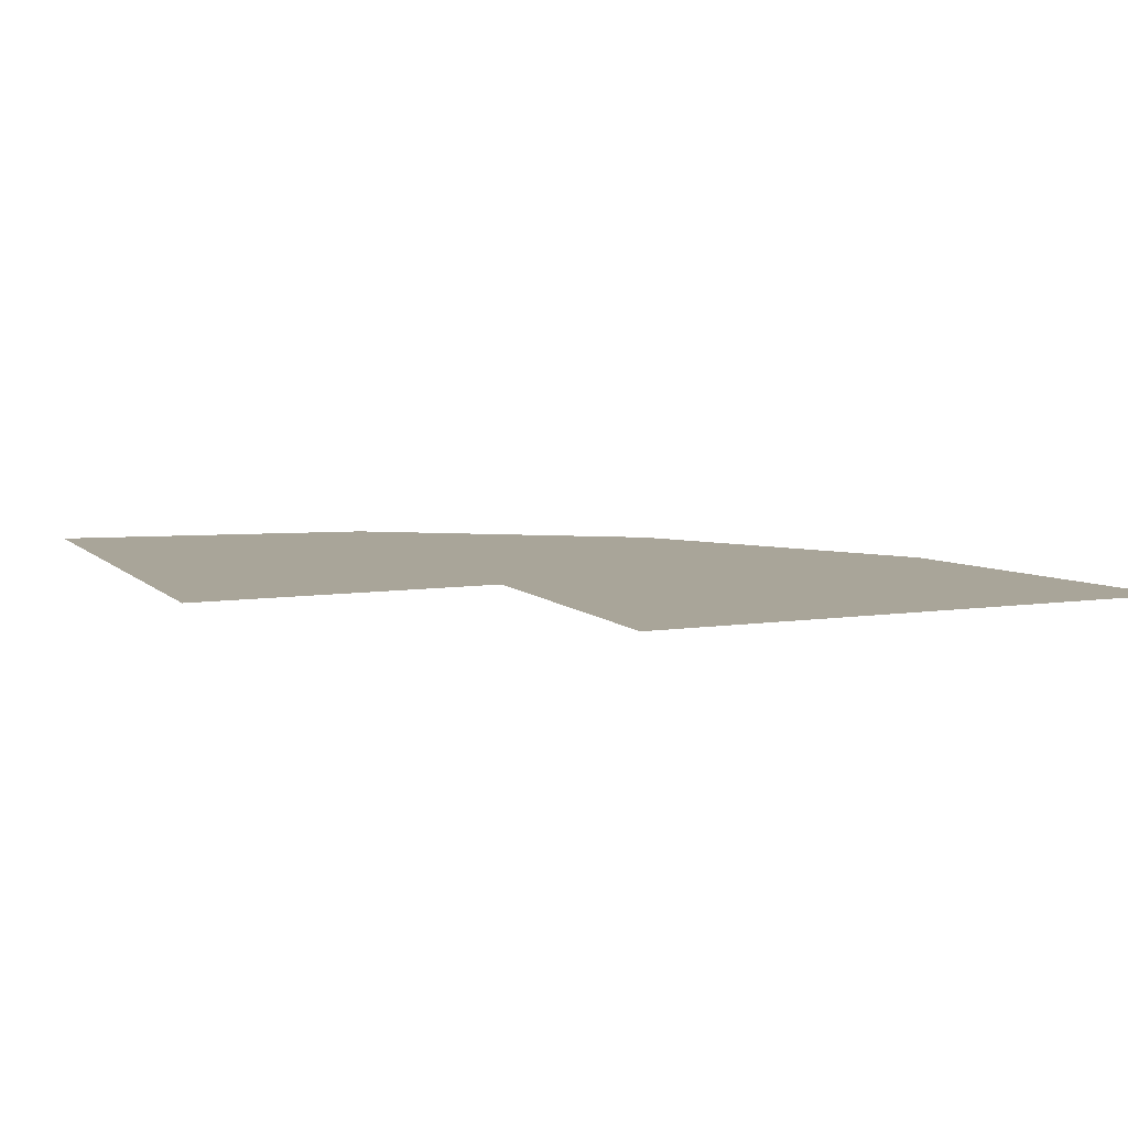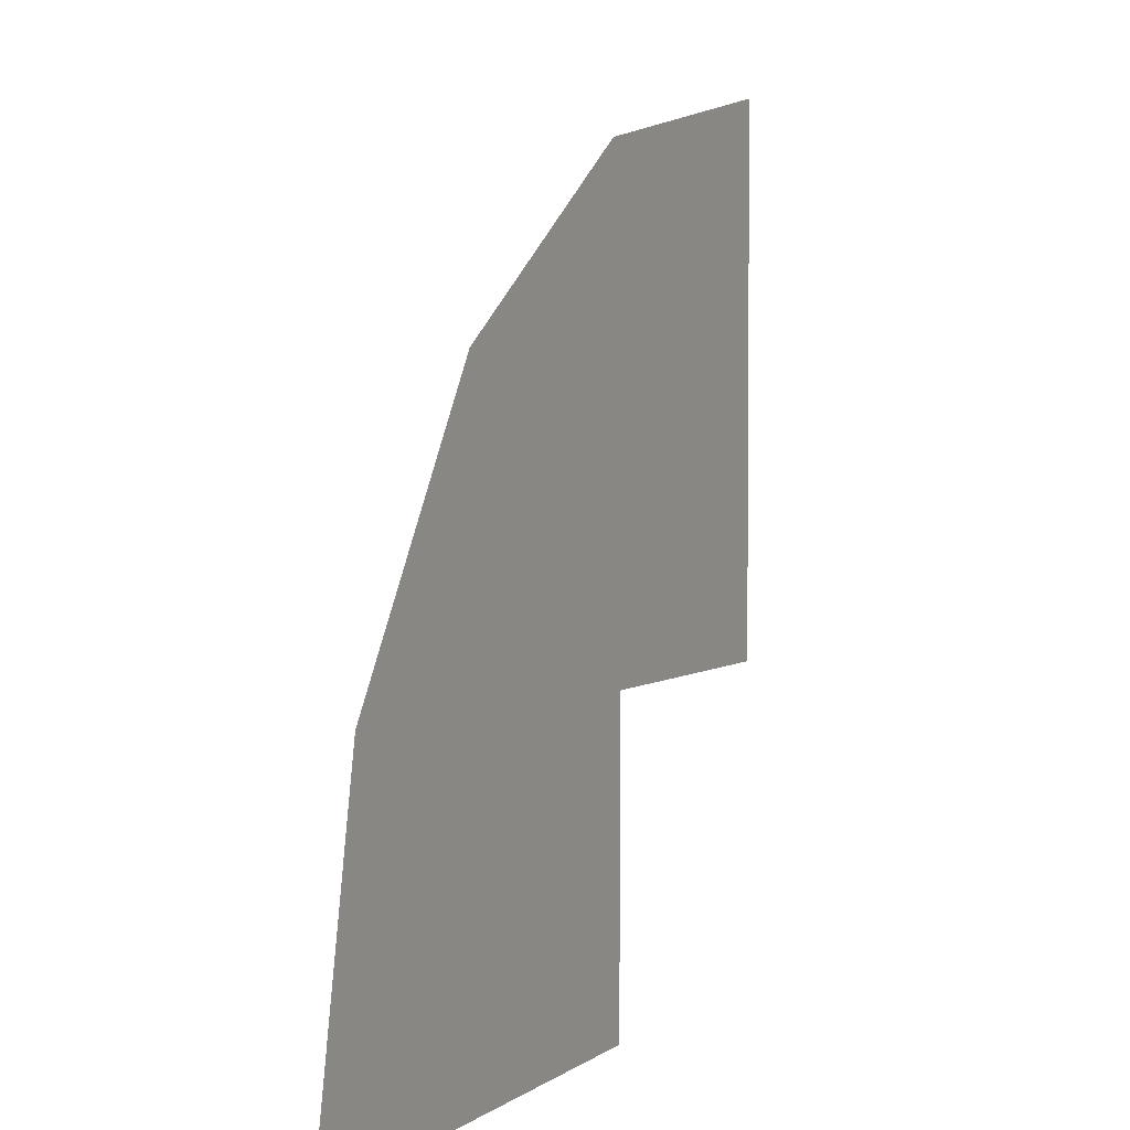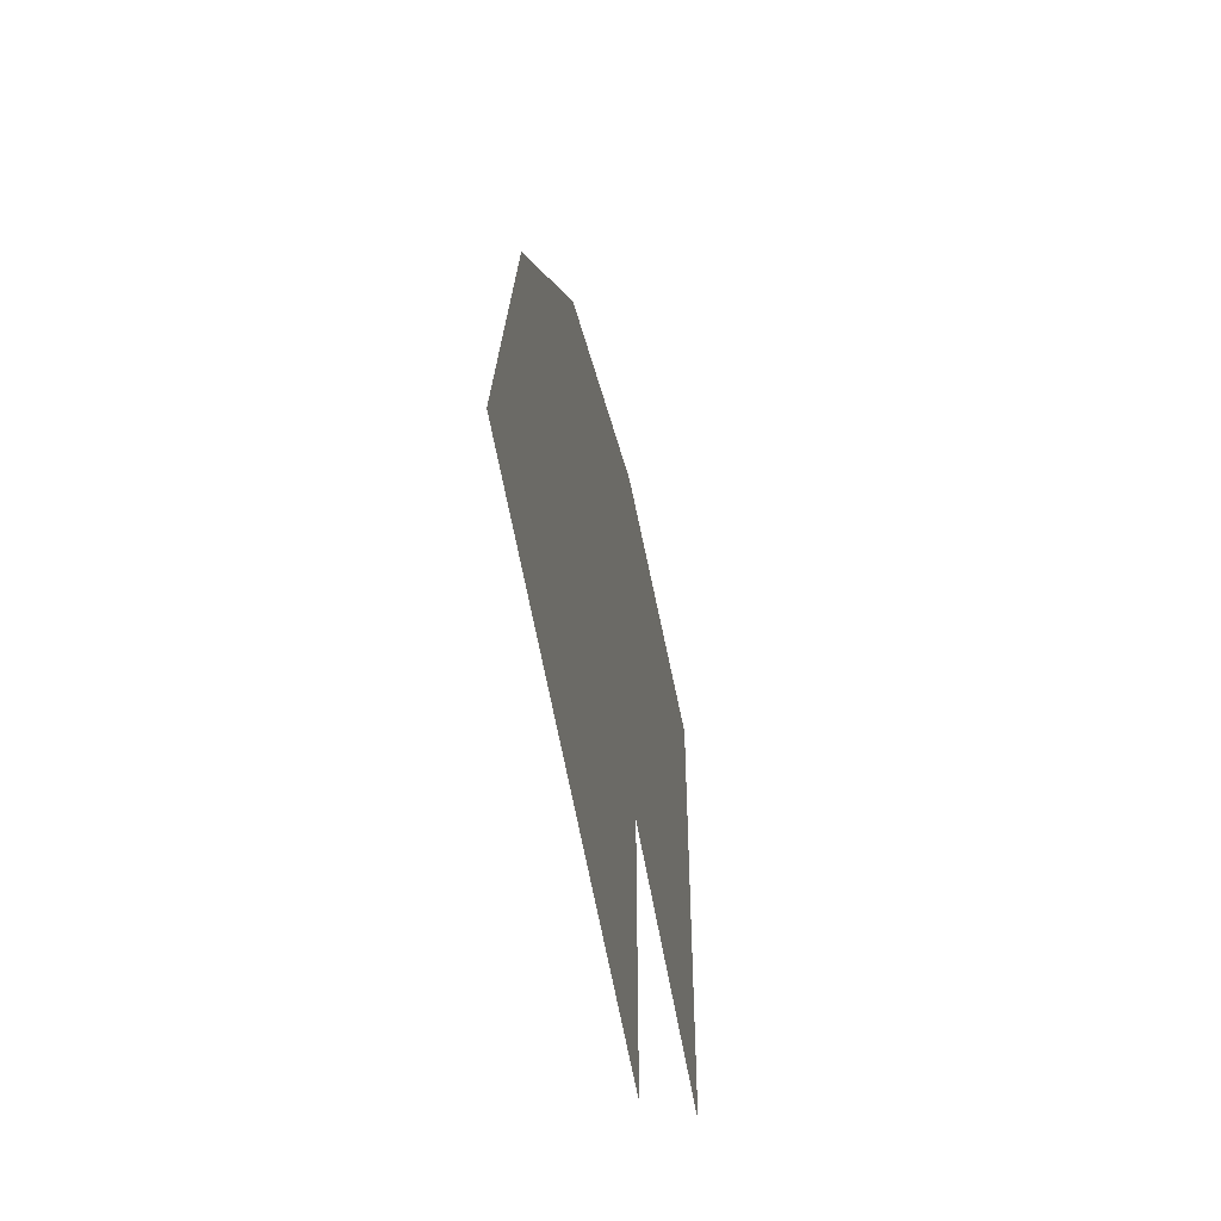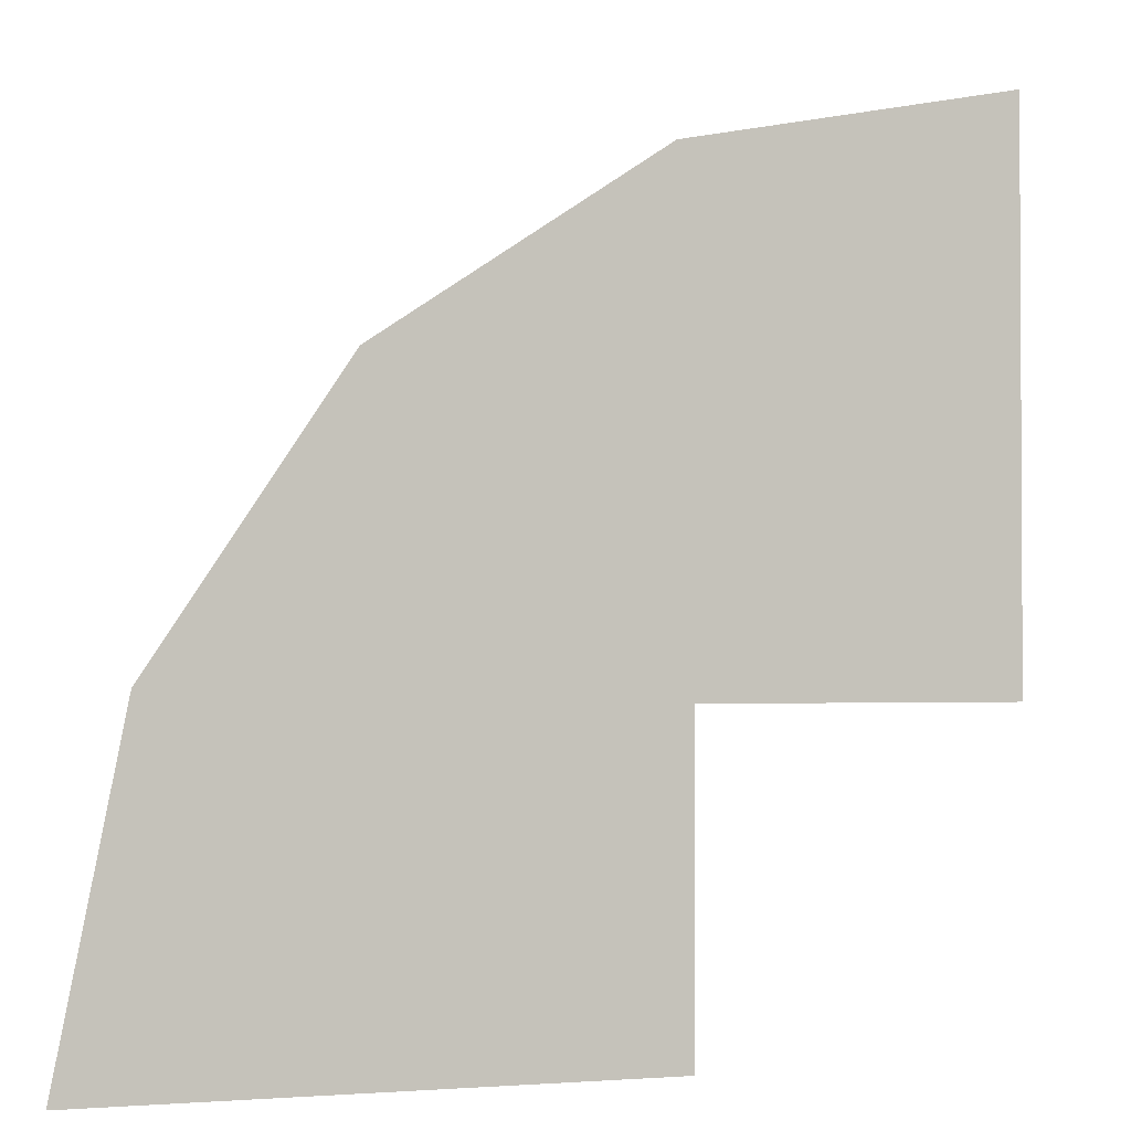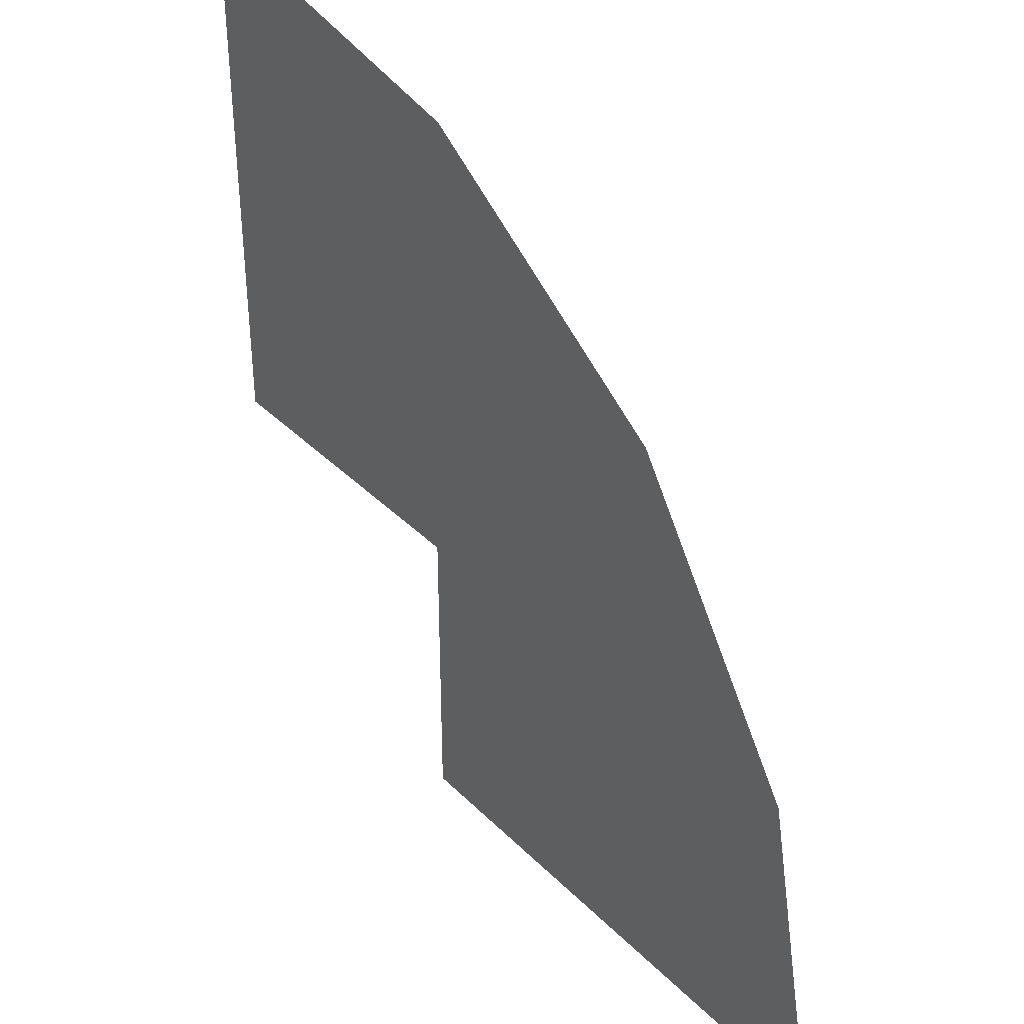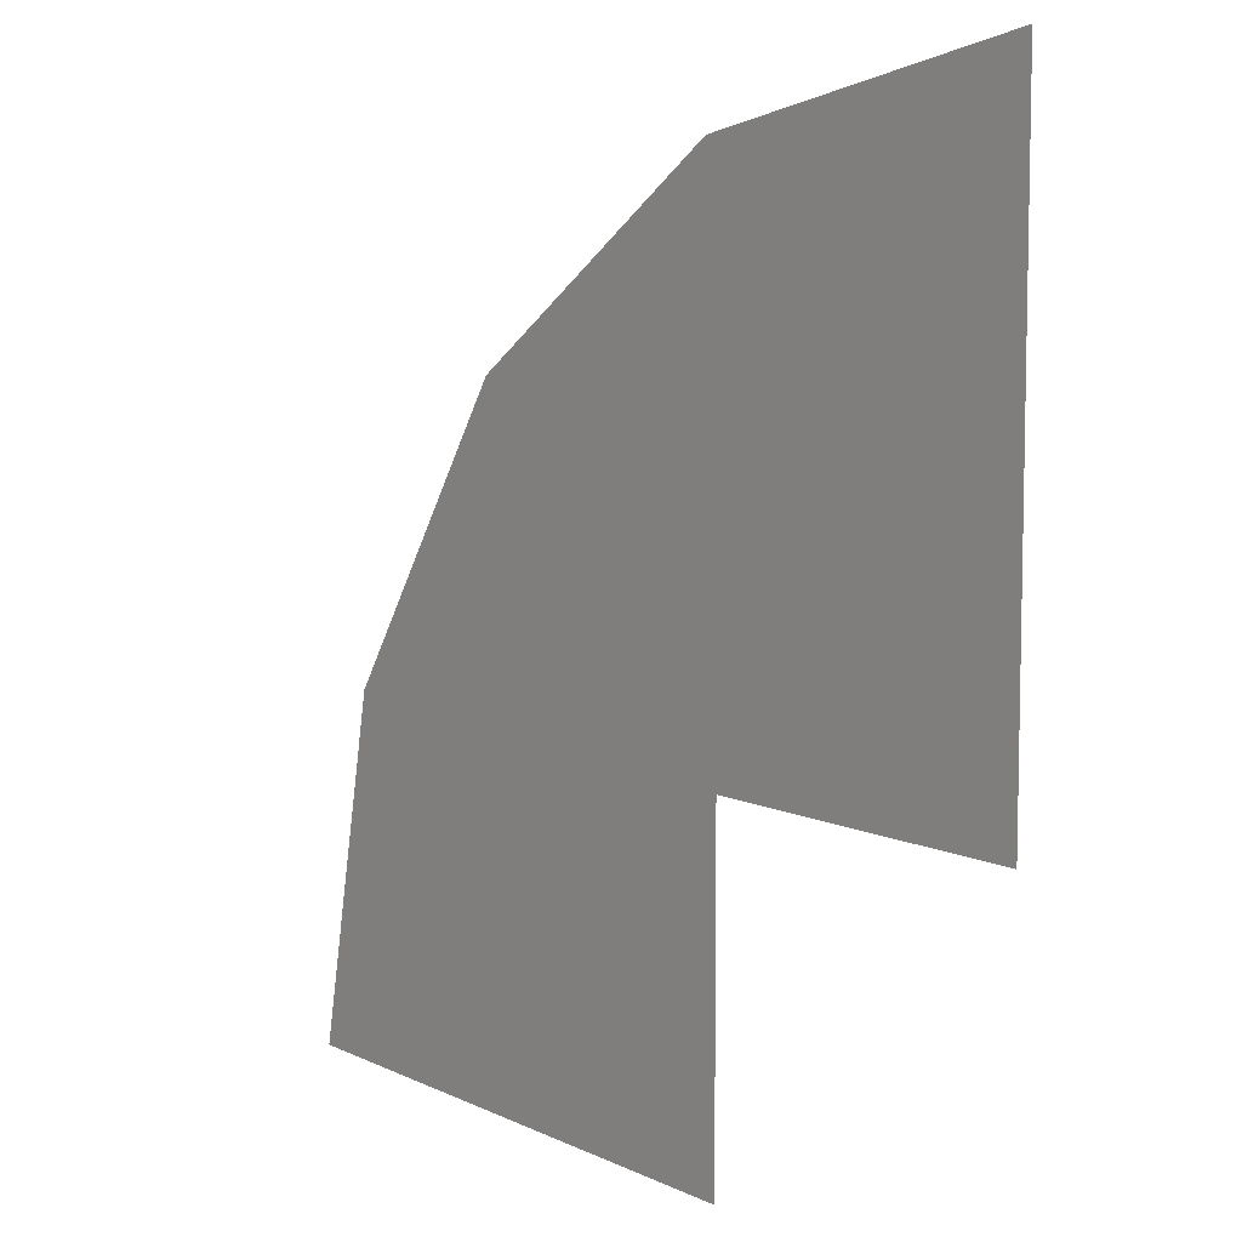
<metadata>
{"format":"obj","ext":"obj","renderer":"f3d","projection":"perspective","resolution":1024,"background":"white","views":[{"elev":7.4,"azim":-113.4,"up":"+Y"},{"elev":3.2,"azim":114.5,"up":"+Z"},{"elev":-56.6,"azim":99.6,"up":"+Z"},{"elev":-1.9,"azim":160.4,"up":"+Z"},{"elev":38.4,"azim":51.0,"up":"+Z"},{"elev":8.1,"azim":-127.2,"up":"+Z"}]}
</metadata>
<code>
v 0.045 0 0.4345
v 0.062 0 0.471
v 0 0 0.475
v 0 0 0.4375
v 0.08 0 0.4675
v 0.062 0 0.471
v 0.045 0 0.4345
v 0.0625 0 0.4475
v 0.4675 0 0.08
v 0.4475 0 0.0625
v 0.4345 0 0.045
v 0.471 0 0.062
v 0.475 0 0
v 0.471 0 0.062
v 0.4345 0 0.045
v 0.4375 0 0
v 0.256 0 0.354
v 0.289 0 0.377
v 0.2375 0 0.4115
v 0.2185 0 0.379
v 0.1645 0 0.445
v 0.1695 0 0.419
v 0.1785 0 0.399
v 0.182 0 0.439
v 0.2375 0 0.4115
v 0.182 0 0.439
v 0.1785 0 0.399
v 0.2185 0 0.379
v 0.303 0 0.365
v 0.289 0 0.377
v 0.256 0 0.354
v 0.278 0 0.3565
v 0.399 0 0.1785
v 0.439 0 0.182
v 0.4115 0 0.2375
v 0.379 0 0.219
v 0.365 0 0.303
v 0.3565 0 0.278
v 0.354 0 0.256
v 0.377 0 0.289
v 0.4115 0 0.2375
v 0.377 0 0.289
v 0.354 0 0.256
v 0.379 0 0.219
v 0.445 0 0.1645
v 0.439 0 0.182
v 0.399 0 0.1785
v 0.419 0 0.1695
v 0.015 0 0.4025
v 0.045 0 0.4345
v 0 0 0.4375
v 0 0 0.395
v 0 0 0.3675
v 0 0 0.3425
v 0.0275 0 0.3425
v 0.0525 0 0.3635
v 0.0135 0 0.2625
v 0.01 0 0.2925
v 0.005 0 0.3075
v 0 0 0.22
v 0.0135 0 0.2625
v 0 0 0.22
v 0.0075 0 0.23
v 0.0125 0 0.2425
v 0 0 0.22
v 0.005 0 0.3075
v 0 0 0.3125
v 0.4375 0 0
v 0.4345 0 0.045
v 0.4025 0 0.015
v 0.395 0 0
v 0.3425 0 0.0275
v 0.3425 0 0
v 0.3675 0 0
v 0.3635 0 0.0525
v 0.23 0 0.0075
v 0.22 0 0
v 0.2625 0 0.0135
v 0.2425 0 0.0125
v 0.2625 0 0.0135
v 0.22 0 0
v 0.3075 0 0.005
v 0.2925 0 0.01
v 0.22 0 0
v 0.3125 0 0
v 0.3075 0 0.005
v 0.1885 0 0.356
v 0.1975 0 0.342
v 0.2185 0 0.379
v 0.1785 0 0.399
v 0.2185 0 0.379
v 0.1975 0 0.342
v 0.214 0 0.341
v 0.256 0 0.354
v 0.195 0 0.283
v 0.227 0 0.2885
v 0.1835 0 0.3185
v 0.171 0 0.2965
v 0.1475 0 0.3105
v 0.171 0 0.2965
v 0.1835 0 0.3185
v 0.1365 0 0.341
v 0.379 0 0.219
v 0.342 0 0.1975
v 0.356 0 0.1885
v 0.399 0 0.1785
v 0.379 0 0.219
v 0.354 0 0.256
v 0.341 0 0.214
v 0.342 0 0.1975
v 0.3185 0 0.184
v 0.2885 0 0.227
v 0.283 0 0.195
v 0.2965 0 0.1715
v 0.3185 0 0.184
v 0.2965 0 0.1715
v 0.3105 0 0.1475
v 0.341 0 0.1365
v 0 0 0.5
v 0 0 0.475
v 0.062 0 0.471
v 0.1913 0 0.462
v 0 0 0.5
v 0.062 0 0.471
v 0.08 0 0.4675
v 0.1913 0 0.462
v 0.08 0 0.4675
v 0.1645 0 0.445
v 0.1913 0 0.462
v 0.1645 0 0.445
v 0.182 0 0.439
v 0.1913 0 0.462
v 0.182 0 0.439
v 0.2375 0 0.4115
v 0.289 0 0.377
v 0.3535 0 0.3535
v 0.1913 0 0.462
v 0.2375 0 0.4115
v 0.289 0 0.377
v 0.303 0 0.365
v 0.3535 0 0.3535
v 0.3535 0 0.3535
v 0.303 0 0.365
v 0.365 0 0.303
v 0.365 0 0.303
v 0.377 0 0.289
v 0.3535 0 0.3535
v 0.462 0 0.1913
v 0.3535 0 0.3535
v 0.377 0 0.289
v 0.4115 0 0.2375
v 0.462 0 0.1913
v 0.4115 0 0.2375
v 0.439 0 0.182
v 0.462 0 0.1913
v 0.439 0 0.182
v 0.445 0 0.1645
v 0.462 0 0.1913
v 0.445 0 0.1645
v 0.4675 0 0.08
v 0.5 0 0
v 0.462 0 0.1913
v 0.4675 0 0.08
v 0.471 0 0.062
v 0.5 0 0
v 0.471 0 0.062
v 0.475 0 0
v 0.1695 0 0.419
v 0.1645 0 0.445
v 0.08 0 0.4675
v 0.0625 0 0.4475
v 0.365 0 0.303
v 0.303 0 0.365
v 0.278 0 0.3565
v 0.3565 0 0.278
v 0.4475 0 0.0625
v 0.4675 0 0.08
v 0.445 0 0.1645
v 0.419 0 0.1695
v 0.1695 0 0.419
v 0.0625 0 0.4475
v 0.045 0 0.4345
v 0.1785 0 0.399
v 0.3565 0 0.278
v 0.278 0 0.3565
v 0.256 0 0.354
v 0.354 0 0.256
v 0.4475 0 0.0625
v 0.419 0 0.1695
v 0.399 0 0.1785
v 0.4345 0 0.045
v 0.1885 0 0.356
v 0.1785 0 0.399
v 0.045 0 0.4345
v 0.015 0 0.4025
v 0.354 0 0.256
v 0.256 0 0.354
v 0.214 0 0.341
v 0.341 0 0.214
v 0.4025 0 0.015
v 0.4345 0 0.045
v 0.399 0 0.1785
v 0.356 0 0.1885
v 0.015 0 0.4025
v 0 0 0.395
v 0 0 0.3675
v 0.0525 0 0.3635
v 0.015 0 0.4025
v 0.0525 0 0.3635
v 0.1365 0 0.341
v 0.1885 0 0.356
v 0.1885 0 0.356
v 0.1365 0 0.341
v 0.1835 0 0.3185
v 0.1975 0 0.342
v 0.214 0 0.341
v 0.1975 0 0.342
v 0.1835 0 0.3185
v 0.227 0 0.2885
v 0.214 0 0.341
v 0.227 0 0.2885
v 0.2885 0 0.227
v 0.341 0 0.214
v 0.342 0 0.1975
v 0.341 0 0.214
v 0.2885 0 0.227
v 0.3185 0 0.184
v 0.356 0 0.1885
v 0.342 0 0.1975
v 0.3185 0 0.184
v 0.341 0 0.1365
v 0.4025 0 0.015
v 0.356 0 0.1885
v 0.341 0 0.1365
v 0.3635 0 0.0525
v 0.3675 0 0
v 0.395 0 0
v 0.4025 0 0.015
v 0.3635 0 0.0525
v 0.1365 0 0.341
v 0.0525 0 0.3635
v 0.0275 0 0.3425
v 0.1475 0 0.3105
v 0.2885 0 0.227
v 0.227 0 0.2885
v 0.195 0 0.283
v 0.283 0 0.195
v 0.3635 0 0.0525
v 0.341 0 0.1365
v 0.3105 0 0.1475
v 0.3425 0 0.0275
v 0 0 0.3425
v 0 0 0.3125
v 0.005 0 0.3075
v 0.0275 0 0.3425
v 0.1475 0 0.3105
v 0.0275 0 0.3425
v 0.005 0 0.3075
v 0.01 0 0.2925
v 0.171 0 0.2965
v 0.1475 0 0.3105
v 0.01 0 0.2925
v 0.0135 0 0.2625
v 0.195 0 0.283
v 0.171 0 0.2965
v 0.0135 0 0.2625
v 0.0125 0 0.2425
v 0.1825 0 0.1825
v 0.195 0 0.283
v 0.0125 0 0.2425
v 0.0075 0 0.23
v 0 0 0.22
v 0 0 0.1825
v 0.1825 0 0.1825
v 0.0075 0 0.23
v 0.283 0 0.195
v 0.195 0 0.283
v 0.1825 0 0.1825
v 0.2965 0 0.1715
v 0.1825 0 0.1825
v 0.1825 0 0
v 0.22 0 0
v 0.23 0 0.0075
v 0.2965 0 0.1715
v 0.1825 0 0.1825
v 0.23 0 0.0075
v 0.2425 0 0.0125
v 0.2965 0 0.1715
v 0.2425 0 0.0125
v 0.2625 0 0.0135
v 0.3105 0 0.1475
v 0.3105 0 0.1475
v 0.2625 0 0.0135
v 0.2925 0 0.01
v 0.3425 0 0.0275
v 0.3075 0 0.005
v 0.3425 0 0.0275
v 0.2925 0 0.01
v 0.3125 0 0
v 0.3425 0 0
v 0.3425 0 0.0275
v 0.3075 0 0.005
g mesh7466961
f 1 2 3
f 3 4 1
f 5 6 7
f 7 8 5
f 9 10 11
f 11 12 9
f 13 14 15
f 15 16 13
f 17 18 19
f 19 20 17
f 21 22 23
f 23 24 21
f 25 26 27
f 27 28 25
f 29 30 31
f 31 32 29
f 33 34 35
f 35 36 33
f 37 38 39
f 39 40 37
f 41 42 43
f 43 44 41
f 45 46 47
f 47 48 45
f 49 50 51
f 51 52 49
f 53 54 55
f 55 56 53
f 57 58 59
f 59 60 57
f 61 62 63
f 63 64 61
f 65 66 67
f 68 69 70
f 70 71 68
f 72 73 74
f 74 75 72
f 76 77 78
f 78 79 76
f 80 81 82
f 82 83 80
f 84 85 86
f 87 88 89
f 89 90 87
f 91 92 93
f 93 94 91
f 95 96 97
f 97 98 95
f 99 100 101
f 101 102 99
f 103 104 105
f 105 106 103
f 107 108 109
f 109 110 107
f 111 112 113
f 113 114 111
f 115 116 117
f 117 118 115
f 119 120 121
f 122 123 124
f 124 125 122
f 126 127 128
f 129 130 131
f 132 133 134
f 135 136 137
f 137 138 135
f 139 140 141
f 142 143 144
f 145 146 147
f 148 149 150
f 150 151 148
f 152 153 154
f 155 156 157
f 158 159 160
f 161 162 163
f 163 164 161
f 165 166 167
f 168 169 170
f 170 171 168
f 172 173 174
f 174 175 172
f 176 177 178
f 178 179 176
f 180 181 182
f 182 183 180
f 184 185 186
f 186 187 184
f 188 189 190
f 190 191 188
f 192 193 194
f 194 195 192
f 196 197 198
f 198 199 196
f 200 201 202
f 202 203 200
f 204 205 206
f 206 207 204
f 208 209 210
f 210 211 208
f 212 213 214
f 214 215 212
f 216 217 218
f 218 219 216
f 220 221 222
f 222 223 220
f 224 225 226
f 226 227 224
f 228 229 230
f 230 231 228
f 232 233 234
f 234 235 232
f 236 237 238
f 238 239 236
f 240 241 242
f 242 243 240
f 244 245 246
f 246 247 244
f 248 249 250
f 250 251 248
f 252 253 254
f 254 255 252
f 256 257 258
f 258 259 256
f 260 261 262
f 262 263 260
f 264 265 266
f 266 267 264
f 268 269 270
f 270 271 268
f 272 273 274
f 274 275 272
f 276 277 278
f 278 279 276
f 280 281 282
f 282 283 280
f 284 285 286
f 286 287 284
f 288 289 290
f 290 291 288
f 292 293 294
f 294 295 292
f 296 297 298
f 299 300 301
f 301 302 299

</code>
